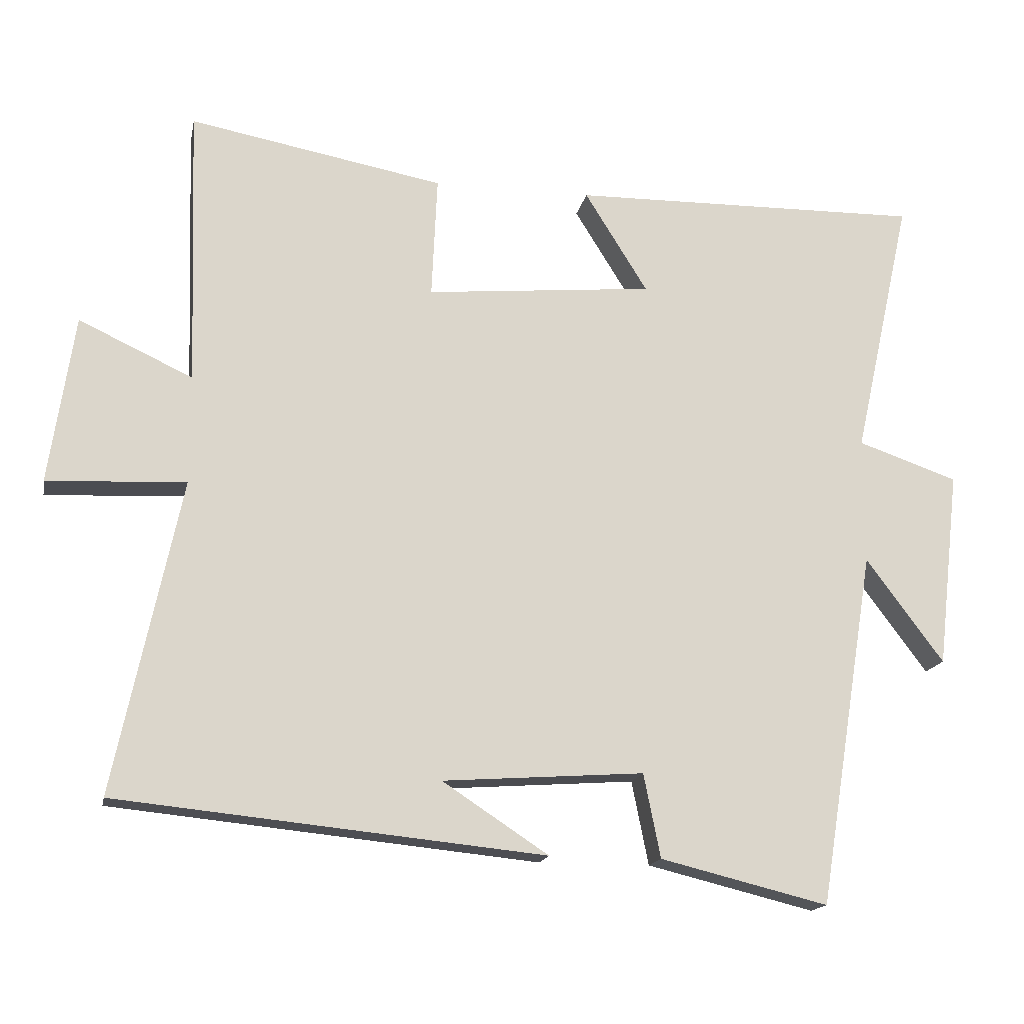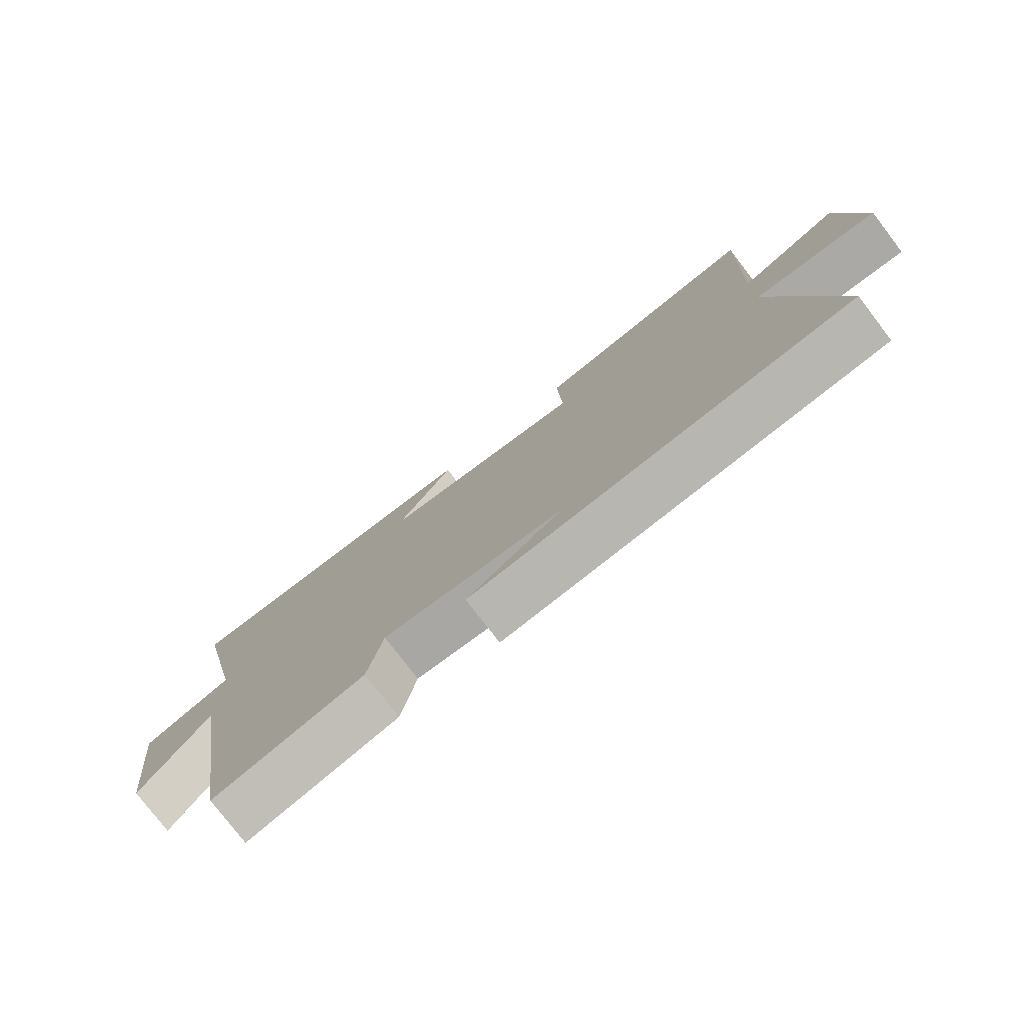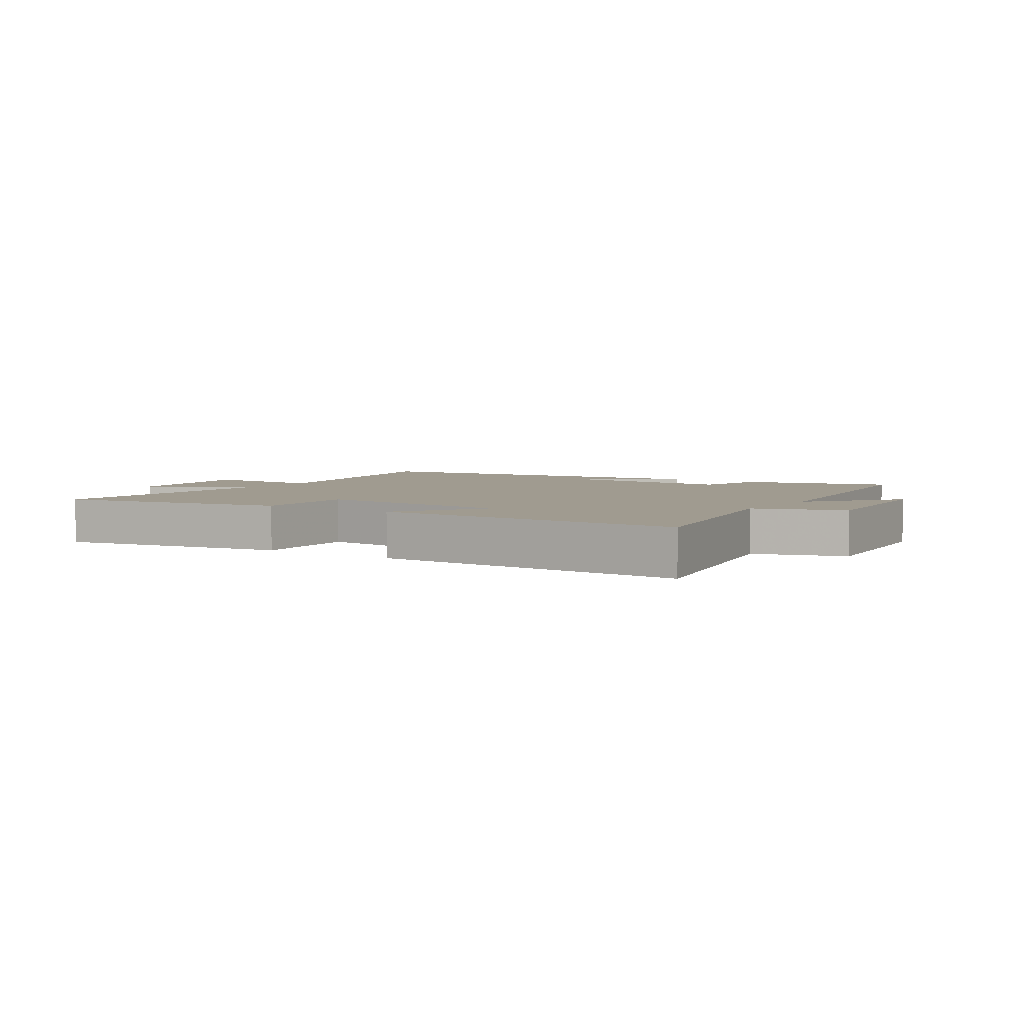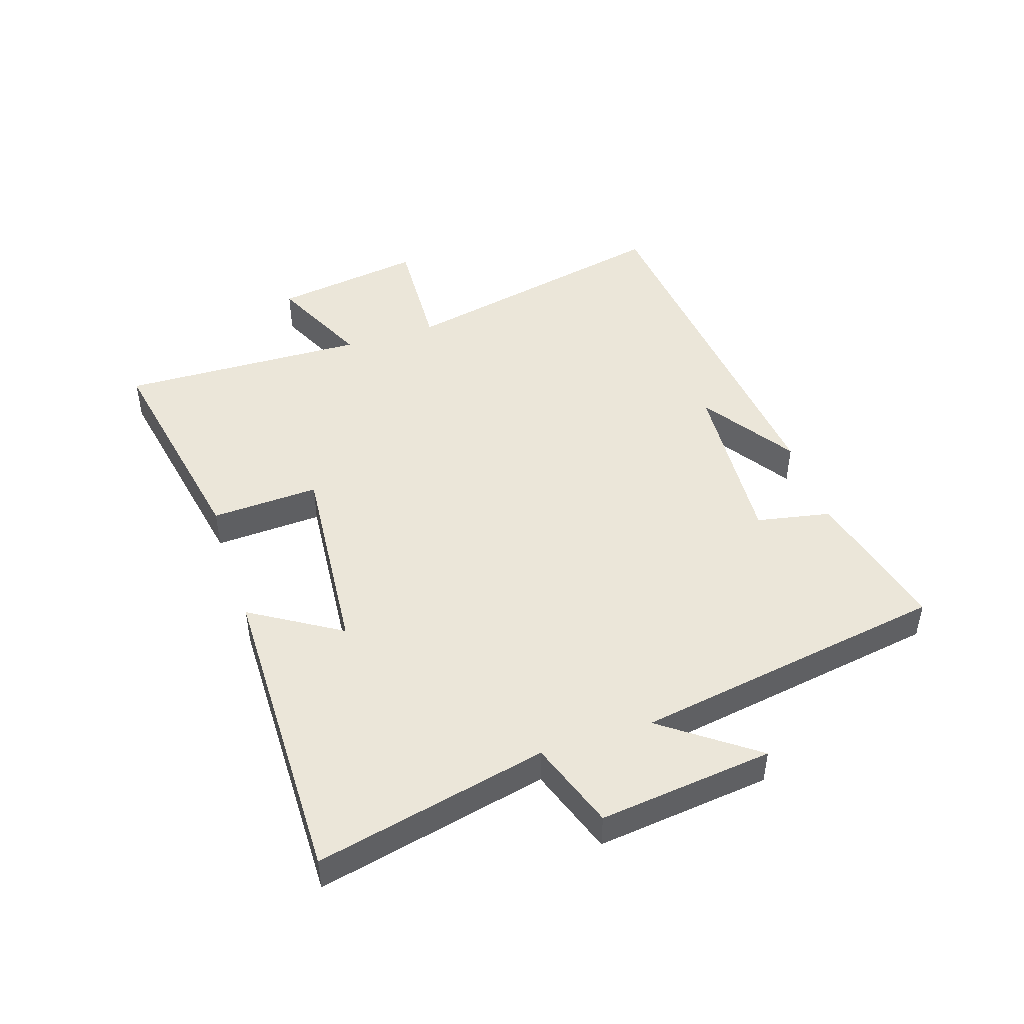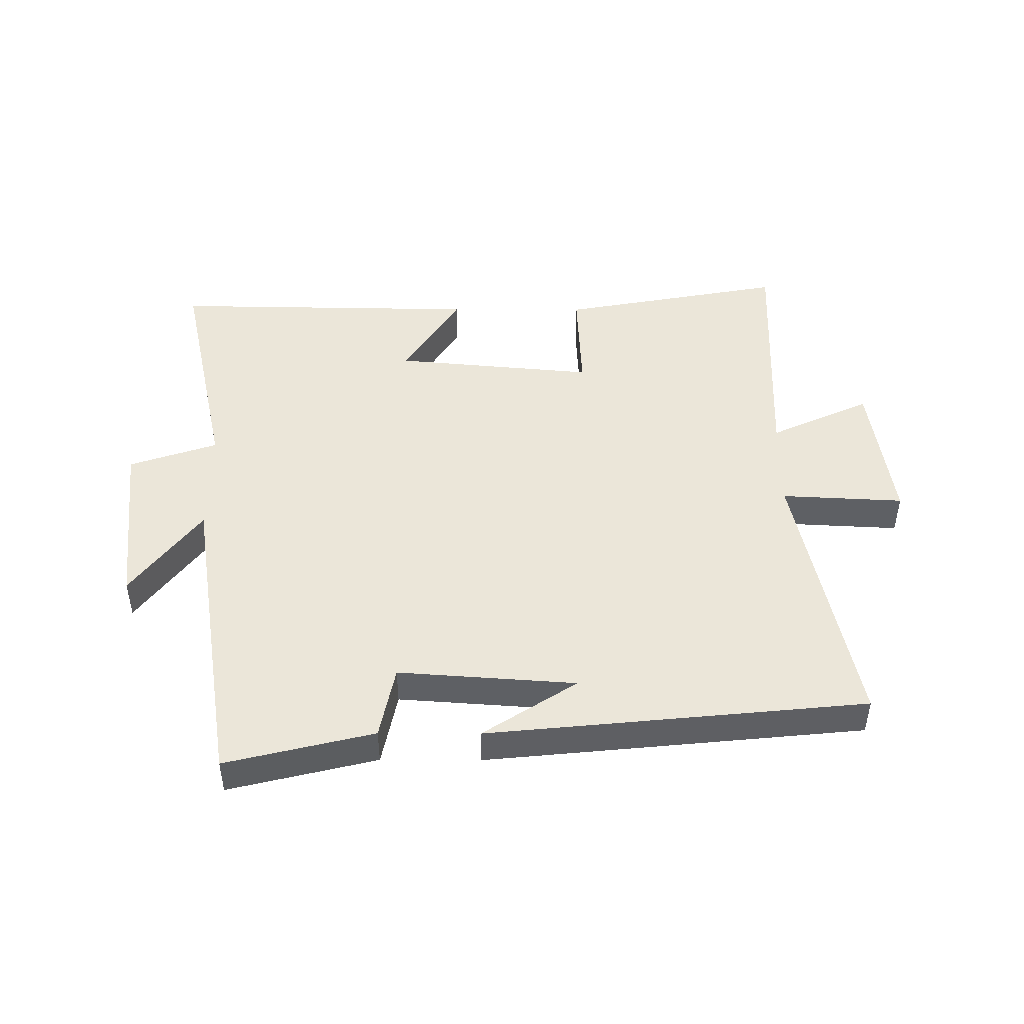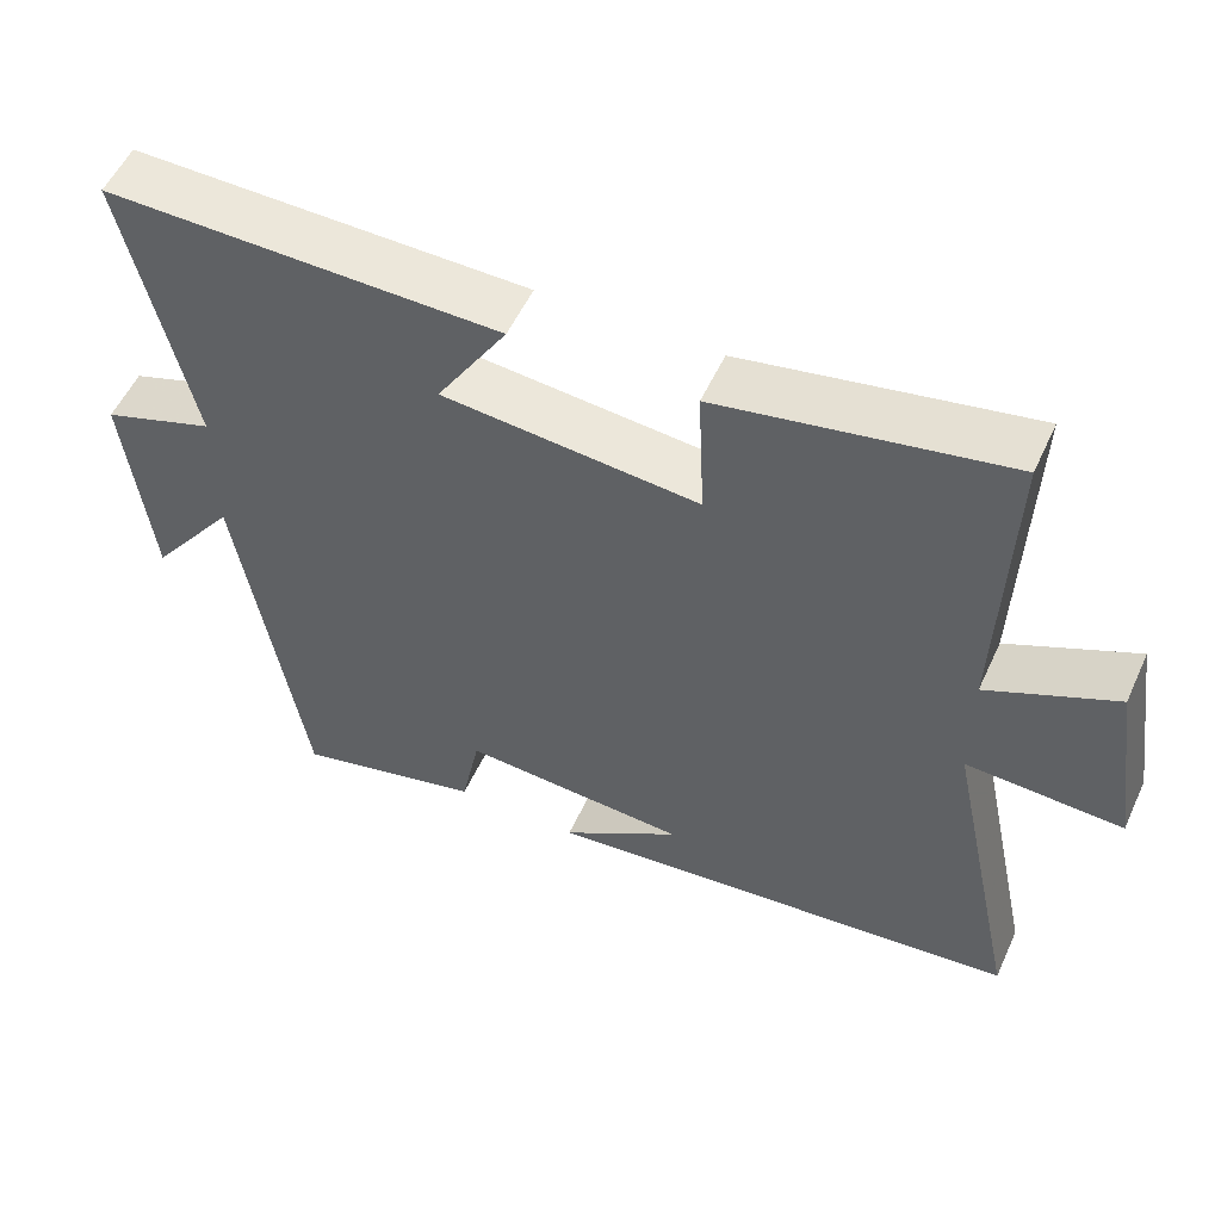
<metadata>
{"format":"obj","ext":"obj","renderer":"f3d","projection":"perspective","resolution":1024,"background":"white","views":[{"elev":-16.3,"azim":-11.0,"up":"+Z"},{"elev":-77.5,"azim":-142.6,"up":"+Z"},{"elev":4.2,"azim":34.1,"up":"+Y"},{"elev":46.8,"azim":71.7,"up":"+Y"},{"elev":46.9,"azim":-179.7,"up":"+Y"},{"elev":54.4,"azim":-155.6,"up":"+Z"}]}
</metadata>
<code>
v -0.595 0.07 -0.438
v -0.5 0.07 0.012
v -0.699 0.07 0.002
v -0.663 0.07 0.244
v -0.5 0.07 0.168
v -0.513 0.07 0.568
v -0.148 0.07 0.5
v -0.156 0.07 0.325
v 0.17 0.07 0.355
v 0.08 0.07 0.5
v 0.583 0.07 0.507
v 0.5 0.07 0.132
v 0.643 0.07 0.083
v 0.611 0.07 -0.199
v 0.5 0.07 -0.05
v 0.418 0.07 -0.559
v 0.178 0.07 -0.5
v 0.154 0.07 -0.38
v -0.134 0.07 -0.4
v 0.018 0.07 -0.5
v -0.595 0 -0.438
v -0.5 0 0.012
v -0.699 0 0.002
v -0.663 0 0.244
v -0.5 0 0.168
v -0.513 0 0.568
v -0.148 0 0.5
v -0.156 0 0.325
v 0.17 0 0.355
v 0.08 0 0.5
v 0.583 0 0.507
v 0.5 0 0.132
v 0.643 0 0.083
v 0.611 0 -0.199
v 0.5 0 -0.05
v 0.418 0 -0.559
v 0.178 0 -0.5
v 0.154 0 -0.38
v -0.134 0 -0.4
v 0.018 0 -0.5
f 19 20 1
f 15 16 17 18
f 15 18 19
f 12 13 14 15
f 12 15 19 1
f 9 10 11 12
f 8 9 12 1
f 5 6 7 8
f 2 3 4 5
f 2 5 8
f 1 2 8
f 21 40 39
f 38 37 36 35
f 39 38 35
f 35 34 33 32
f 21 39 35 32
f 32 31 30 29
f 21 32 29 28
f 28 27 26 25
f 25 24 23 22
f 28 25 22
f 28 22 21
f 1 21 22 2
f 2 22 23 3
f 3 23 24 4
f 4 24 25 5
f 5 25 26 6
f 6 26 27 7
f 7 27 28 8
f 8 28 29 9
f 9 29 30 10
f 10 30 31 11
f 11 31 32 12
f 12 32 33 13
f 13 33 34 14
f 14 34 35 15
f 15 35 36 16
f 16 36 37 17
f 17 37 38 18
f 18 38 39 19
f 19 39 40 20
f 20 40 21 1

</code>
